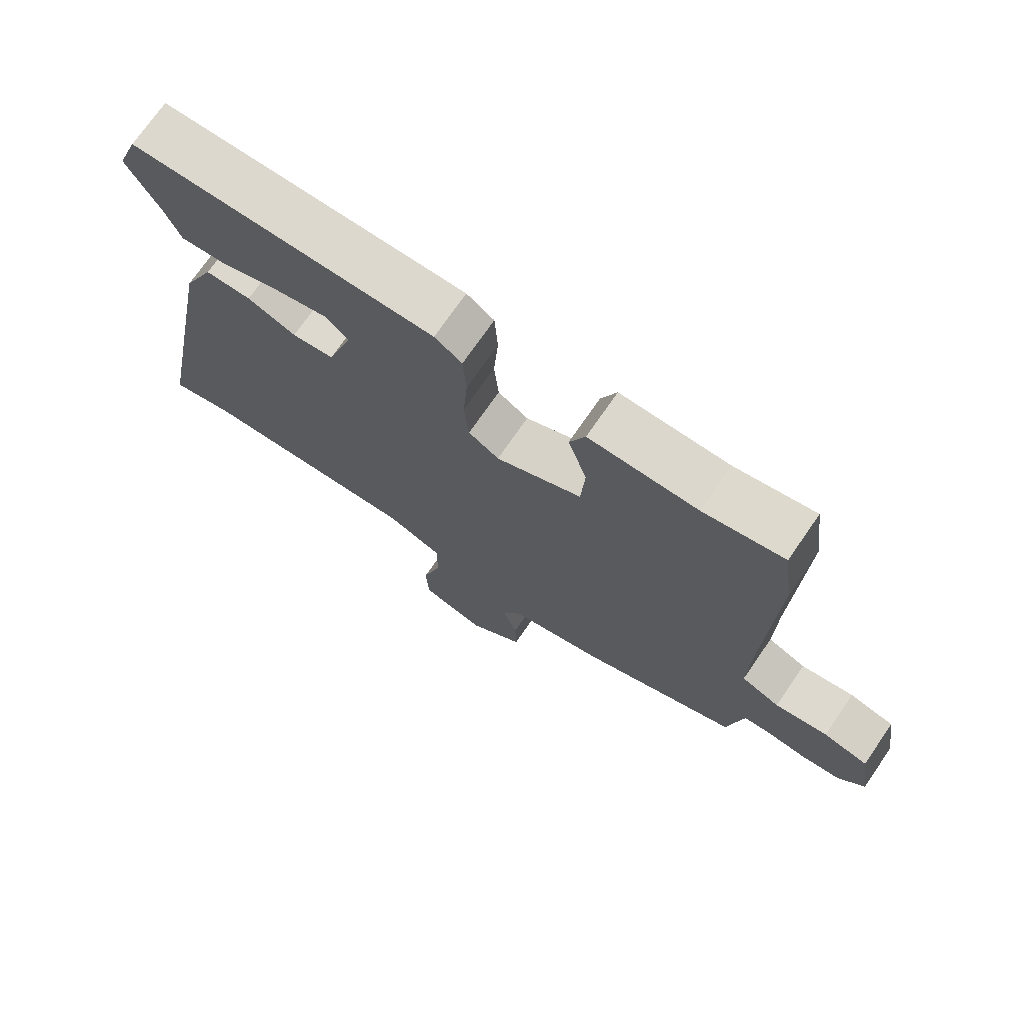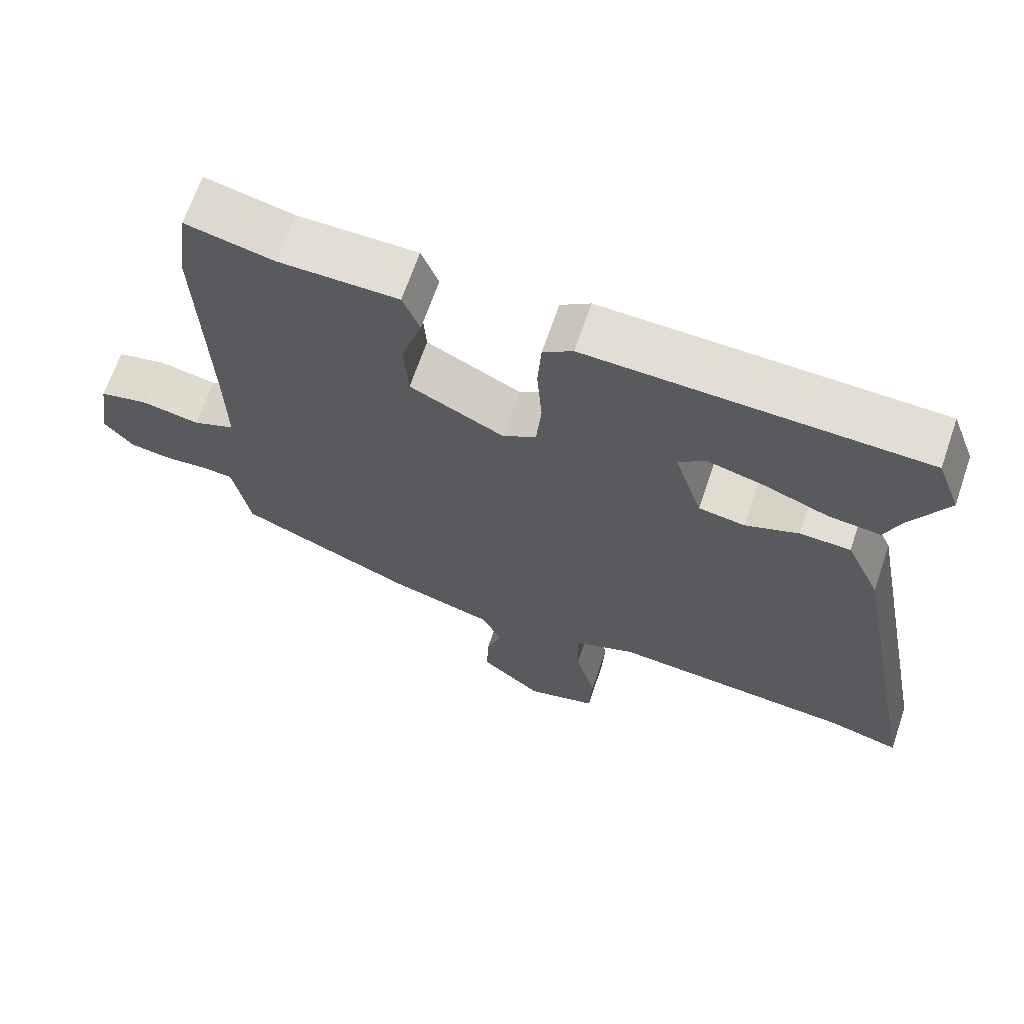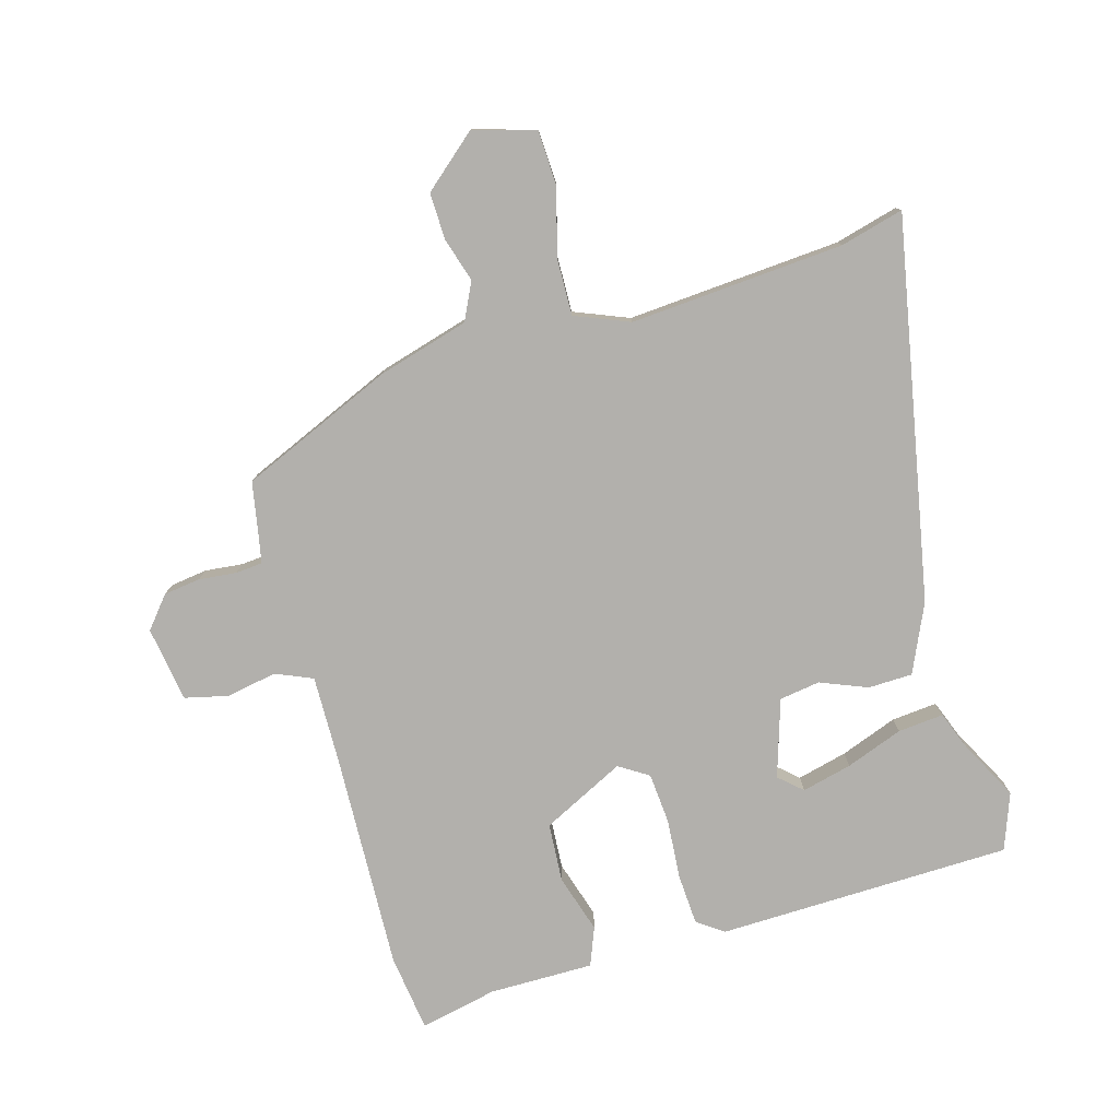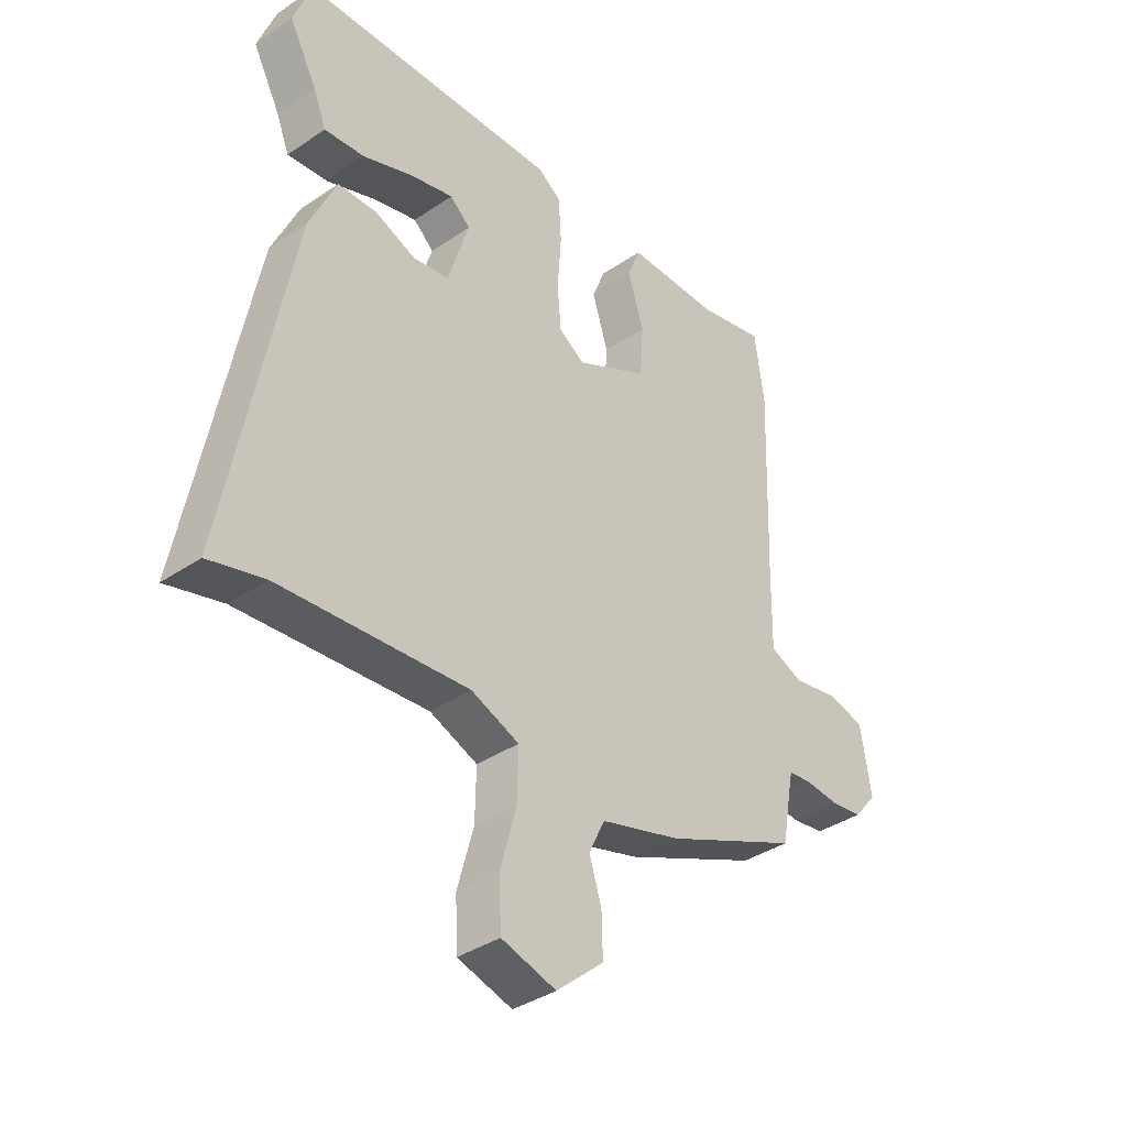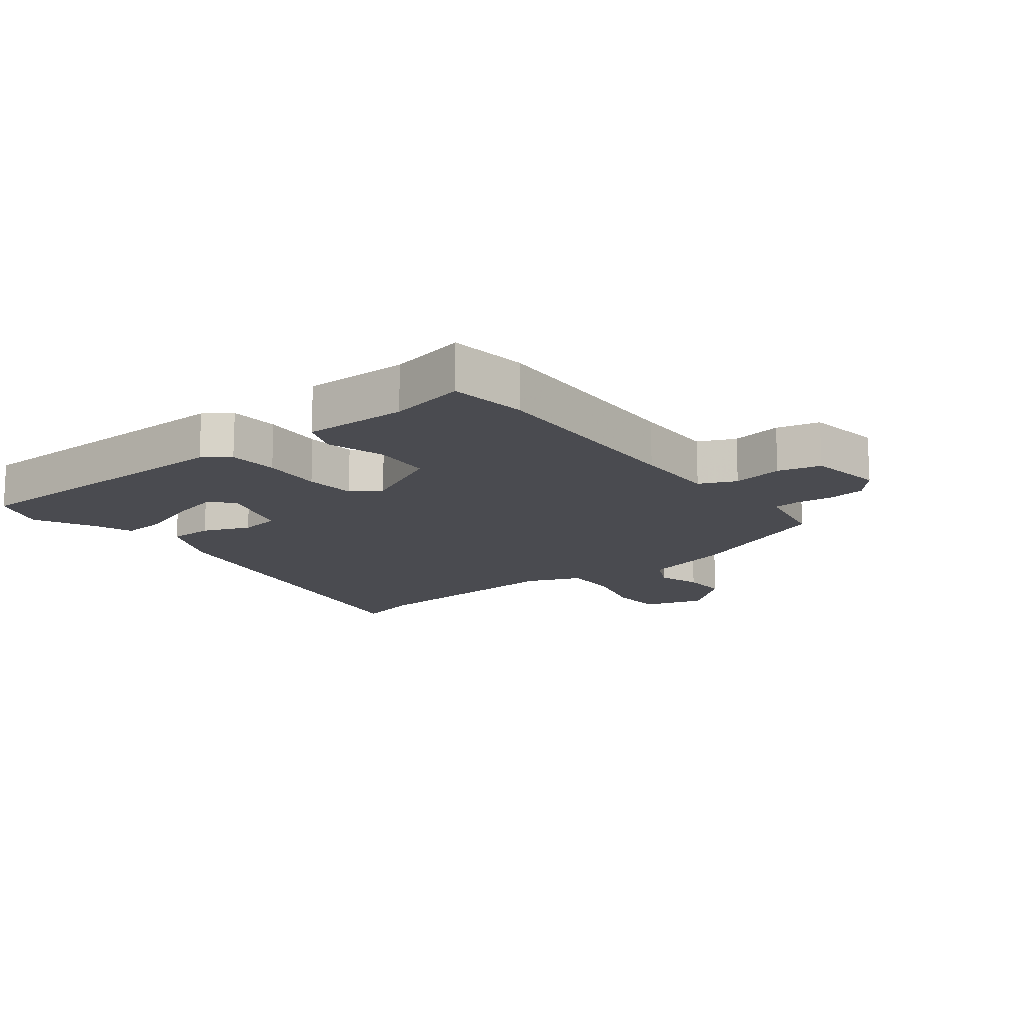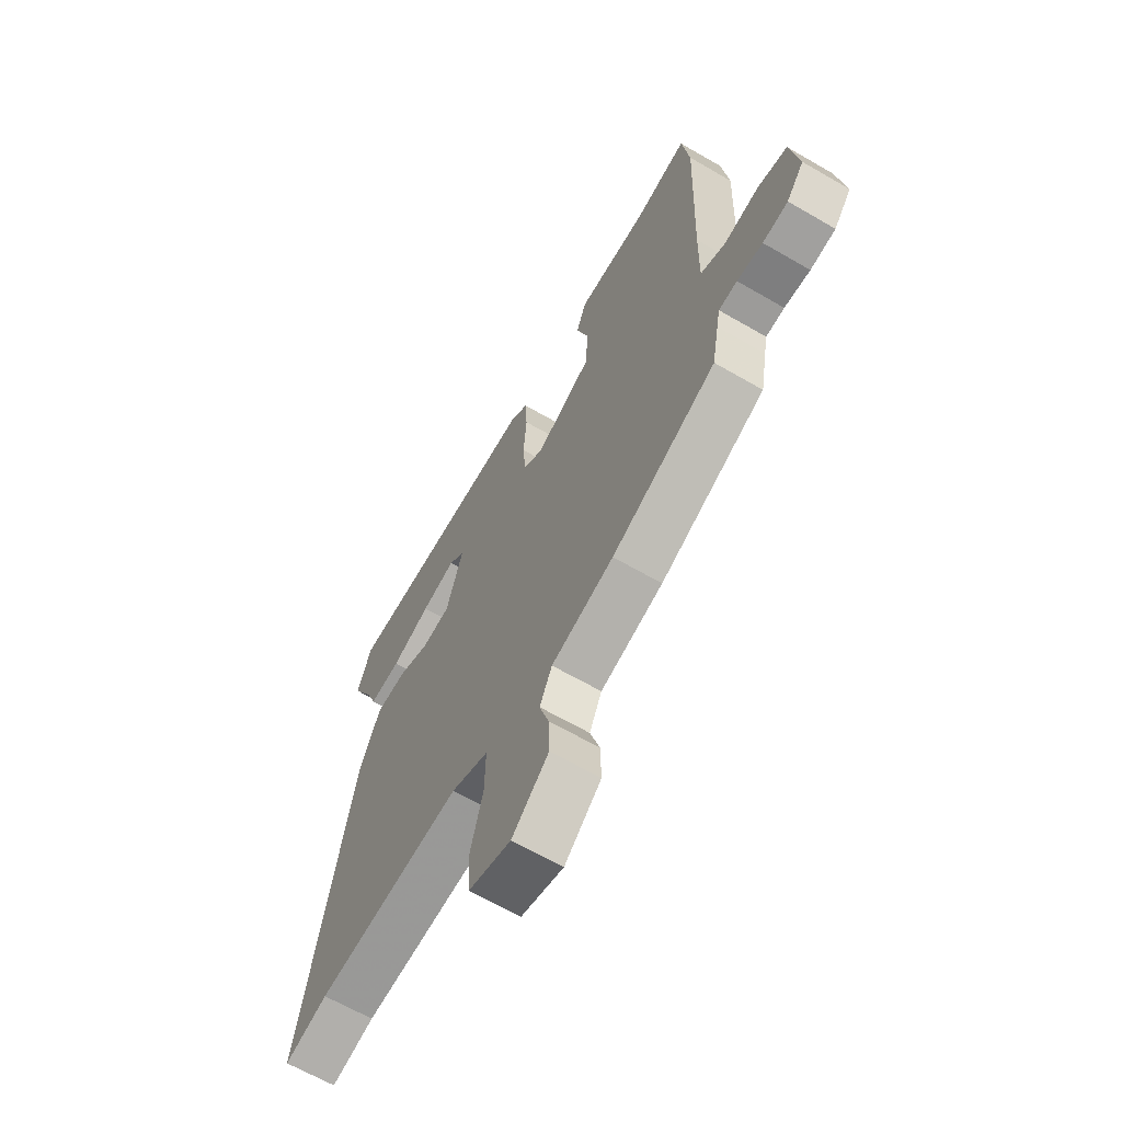
<metadata>
{"format":"obj","ext":"obj","renderer":"f3d","projection":"perspective","resolution":1024,"background":"white","views":[{"elev":73.0,"azim":34.6,"up":"+Z"},{"elev":67.2,"azim":-161.1,"up":"+Z"},{"elev":-78.8,"azim":-164.2,"up":"+Y"},{"elev":-37.5,"azim":-49.0,"up":"+Z"},{"elev":-14.4,"azim":37.3,"up":"+Y"},{"elev":-64.8,"azim":59.7,"up":"+Z"}]}
</metadata>
<code>
v -0.485 0.07 -0.496
v -0.586 0.07 -0.523
v -0.471 0.07 0.083
v -0.422 0.07 0.192
v -0.351 0.07 0.194
v -0.276 0.07 0.164
v -0.211 0.07 0.174
v -0.172 0.07 0.298
v -0.209 0.07 0.331
v -0.289 0.07 0.311
v -0.38 0.07 0.277
v -0.453 0.07 0.27
v -0.476 0.07 0.329
v -0.527 0.07 0.426
v -0.494 0.07 0.516
v -0.024 0.07 0.528
v 0.018 0.07 0.498
v 0.023 0.07 0.418
v 0.016 0.07 0.321
v 0.023 0.07 0.24
v 0.07 0.07 0.21
v 0.202 0.07 0.276
v 0.208 0.07 0.37
v 0.179 0.07 0.463
v 0.203 0.07 0.524
v 0.37 0.07 0.524
v 0.493 0.07 0.551
v 0.51 0.07 0.427
v 0.498 0.07 0.074
v 0.496 0.07 -0.061
v 0.555 0.07 -0.086
v 0.636 0.07 -0.071
v 0.705 0.07 -0.087
v 0.724 0.07 -0.207
v 0.683 0.07 -0.257
v 0.624 0.07 -0.265
v 0.564 0.07 -0.259
v 0.521 0.07 -0.263
v 0.513 0.07 -0.304
v 0.497 0.07 -0.392
v 0.253 0.07 -0.498
v 0.107 0.07 -0.54
v 0.078 0.07 -0.6
v 0.1 0.07 -0.67
v 0.102 0.07 -0.745
v 0.016 0.07 -0.819
v -0.083 0.07 -0.79
v -0.087 0.07 -0.703
v -0.058 0.07 -0.596
v -0.056 0.07 -0.505
v -0.143 0.07 -0.47
v -0.485 0 -0.496
v -0.586 0 -0.523
v -0.471 0 0.083
v -0.422 0 0.192
v -0.351 0 0.194
v -0.276 0 0.164
v -0.211 0 0.174
v -0.172 0 0.298
v -0.209 0 0.331
v -0.289 0 0.311
v -0.38 0 0.277
v -0.453 0 0.27
v -0.476 0 0.329
v -0.527 0 0.426
v -0.494 0 0.516
v -0.024 0 0.528
v 0.018 0 0.498
v 0.023 0 0.418
v 0.016 0 0.321
v 0.023 0 0.24
v 0.07 0 0.21
v 0.202 0 0.276
v 0.208 0 0.37
v 0.179 0 0.463
v 0.203 0 0.524
v 0.37 0 0.524
v 0.493 0 0.551
v 0.51 0 0.427
v 0.498 0 0.074
v 0.496 0 -0.061
v 0.555 0 -0.086
v 0.636 0 -0.071
v 0.705 0 -0.087
v 0.724 0 -0.207
v 0.683 0 -0.257
v 0.624 0 -0.265
v 0.564 0 -0.259
v 0.521 0 -0.263
v 0.513 0 -0.304
v 0.497 0 -0.392
v 0.253 0 -0.498
v 0.107 0 -0.54
v 0.078 0 -0.6
v 0.1 0 -0.67
v 0.102 0 -0.745
v 0.016 0 -0.819
v -0.083 0 -0.79
v -0.087 0 -0.703
v -0.058 0 -0.596
v -0.056 0 -0.505
v -0.143 0 -0.47
f 47 48 49
f 46 47 49
f 45 46 49
f 44 45 49
f 43 44 49
f 42 43 49 50
f 42 50 51
f 41 42 51
f 40 41 51
f 39 40 51
f 35 36 37
f 34 35 37
f 33 34 37
f 32 33 37
f 31 32 37
f 30 31 37 38
f 26 27 28 29
f 26 29 30
f 25 26 30
f 24 25 30
f 23 24 30
f 30 38 39
f 23 30 39
f 22 23 39
f 17 18 19
f 16 17 19
f 15 16 19
f 14 15 19
f 10 11 12 13
f 9 10 13 14
f 4 5 6
f 3 4 6
f 2 3 6
f 1 2 6
f 1 6 7
f 39 51 1
f 22 39 1
f 21 22 1
f 9 14 19
f 8 9 19 20
f 7 8 20 21
f 1 7 21
f 100 99 98
f 100 98 97
f 100 97 96
f 100 96 95
f 100 95 94
f 101 100 94 93
f 102 101 93
f 102 93 92
f 102 92 91
f 102 91 90
f 88 87 86
f 88 86 85
f 88 85 84
f 88 84 83
f 88 83 82
f 89 88 82 81
f 80 79 78 77
f 81 80 77
f 81 77 76
f 81 76 75
f 81 75 74
f 90 89 81
f 90 81 74
f 90 74 73
f 70 69 68
f 70 68 67
f 70 67 66
f 70 66 65
f 64 63 62 61
f 65 64 61 60
f 57 56 55
f 57 55 54
f 57 54 53
f 57 53 52
f 58 57 52
f 52 102 90
f 52 90 73
f 52 73 72
f 70 65 60
f 71 70 60 59
f 72 71 59 58
f 72 58 52
f 1 52 53 2
f 2 53 54 3
f 3 54 55 4
f 4 55 56 5
f 5 56 57 6
f 6 57 58 7
f 7 58 59 8
f 8 59 60 9
f 9 60 61 10
f 10 61 62 11
f 11 62 63 12
f 12 63 64 13
f 13 64 65 14
f 14 65 66 15
f 15 66 67 16
f 16 67 68 17
f 17 68 69 18
f 18 69 70 19
f 19 70 71 20
f 20 71 72 21
f 21 72 73 22
f 22 73 74 23
f 23 74 75 24
f 24 75 76 25
f 25 76 77 26
f 26 77 78 27
f 27 78 79 28
f 28 79 80 29
f 29 80 81 30
f 30 81 82 31
f 31 82 83 32
f 32 83 84 33
f 33 84 85 34
f 34 85 86 35
f 35 86 87 36
f 36 87 88 37
f 37 88 89 38
f 38 89 90 39
f 39 90 91 40
f 40 91 92 41
f 41 92 93 42
f 42 93 94 43
f 43 94 95 44
f 44 95 96 45
f 45 96 97 46
f 46 97 98 47
f 47 98 99 48
f 48 99 100 49
f 49 100 101 50
f 50 101 102 51
f 51 102 52 1

</code>
